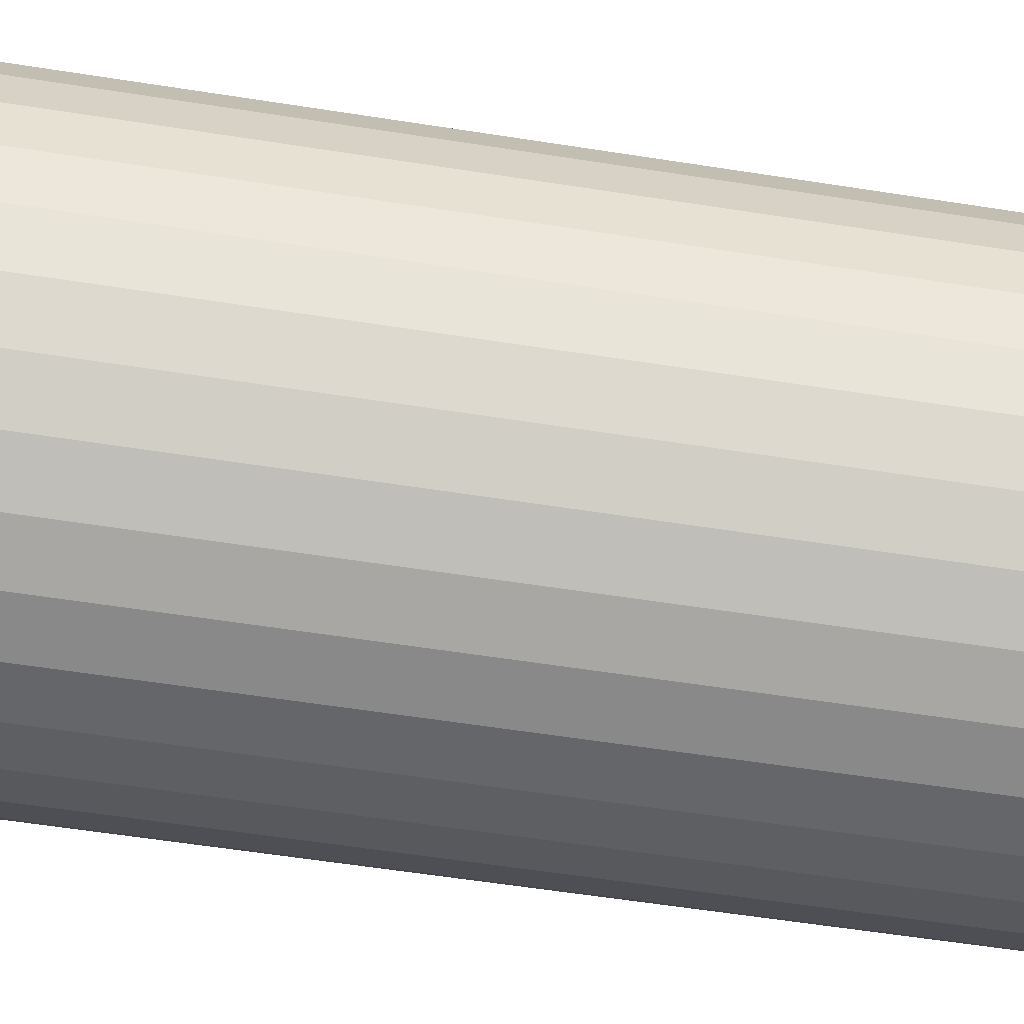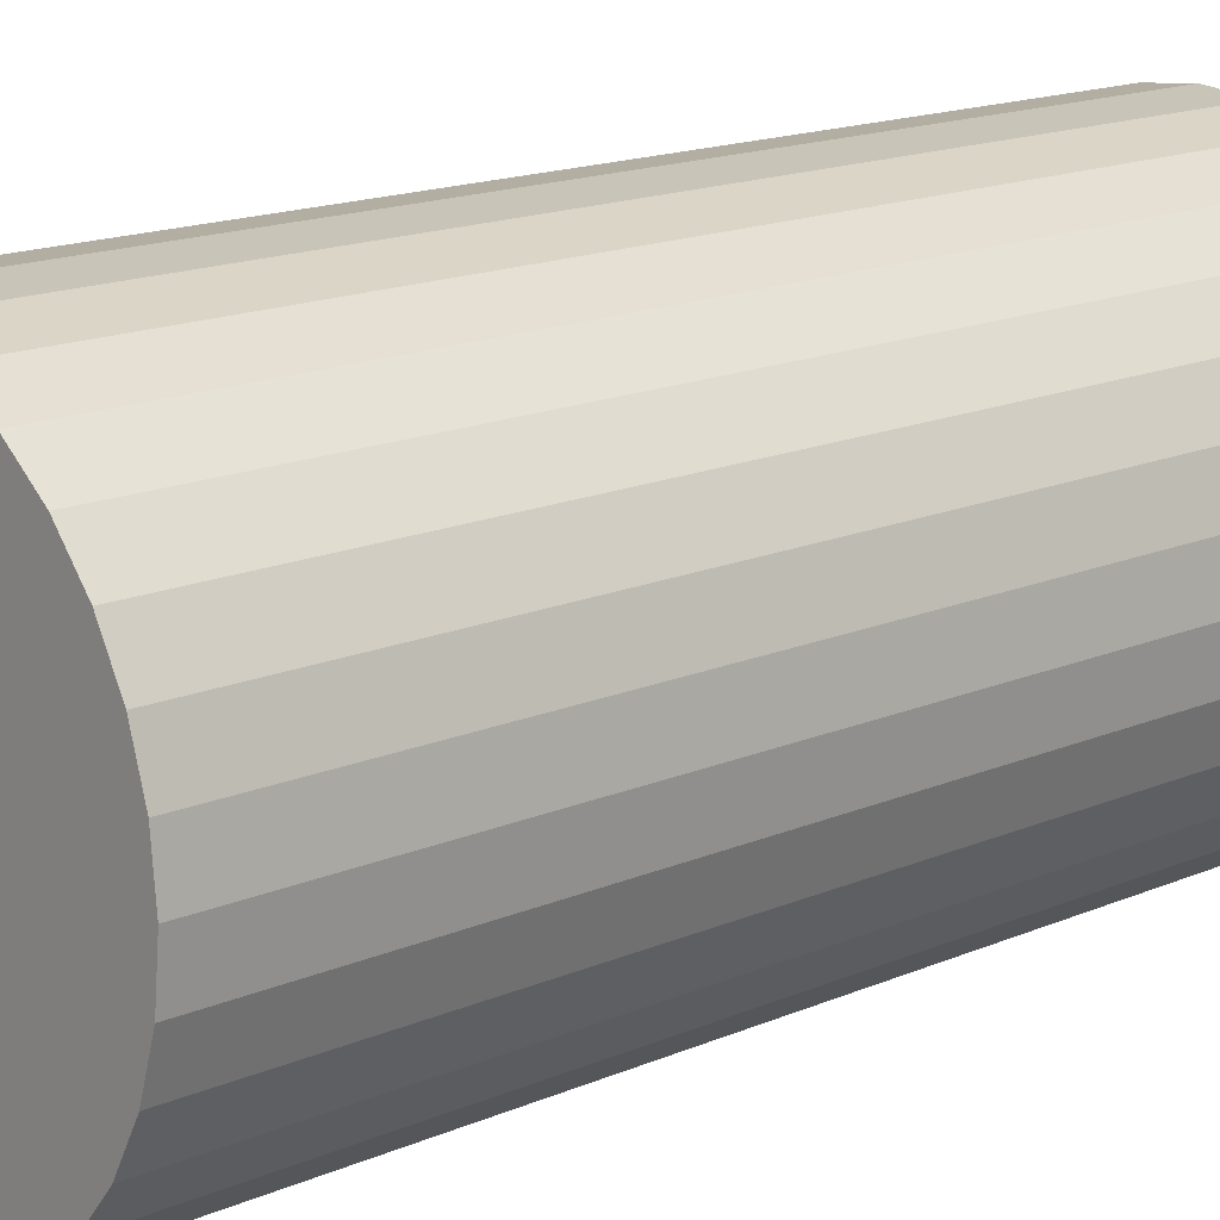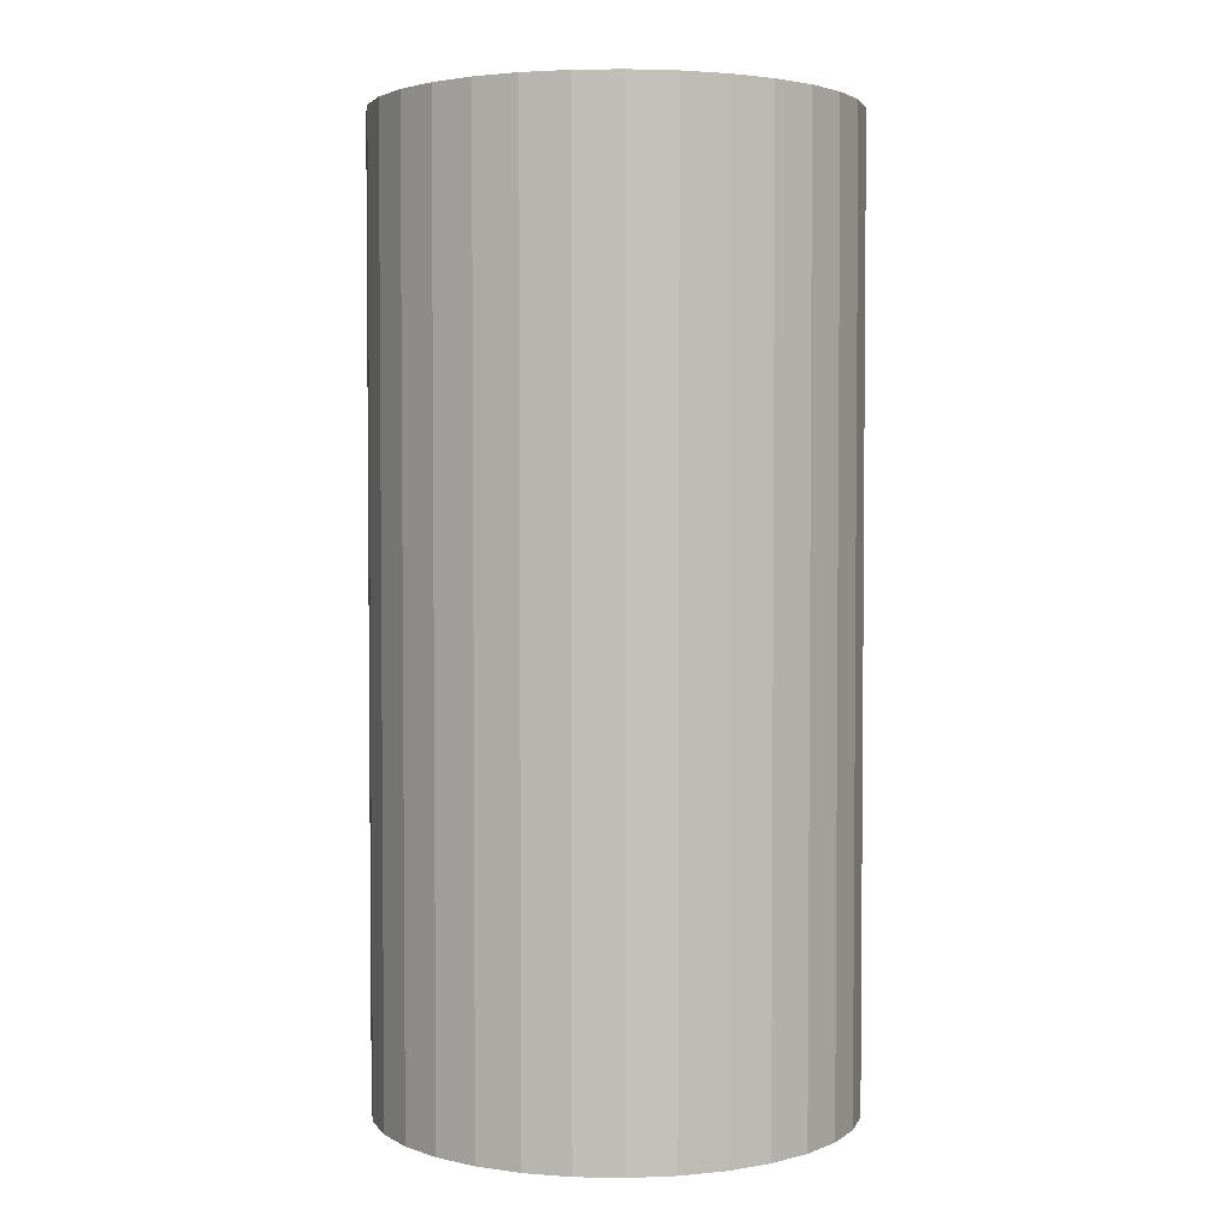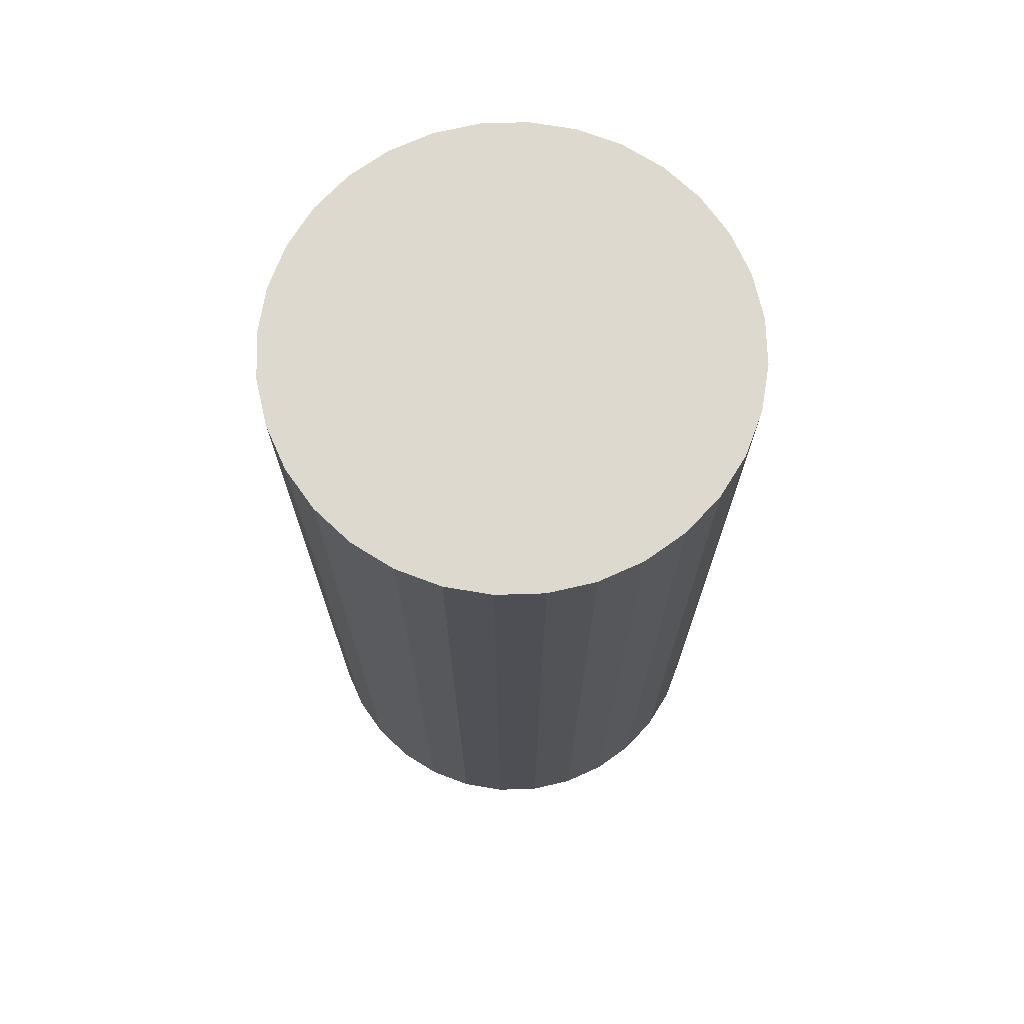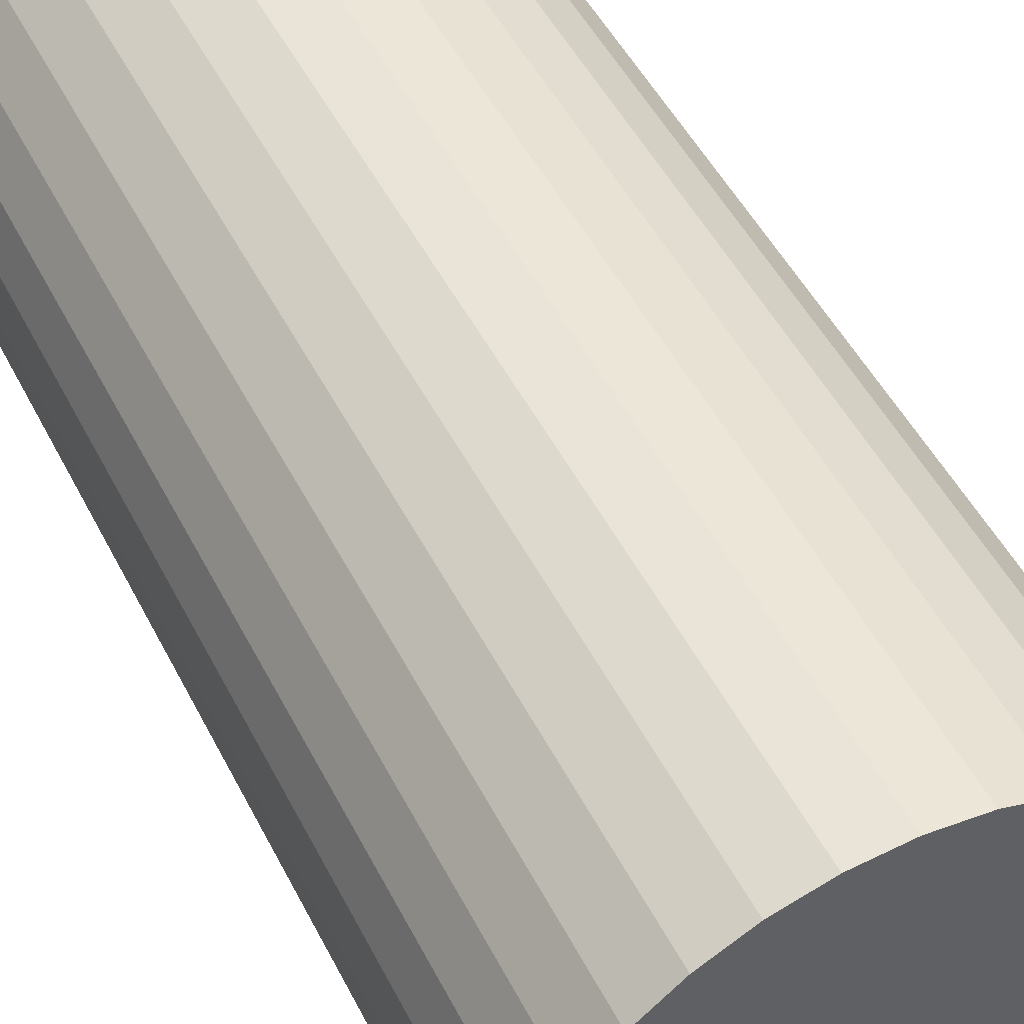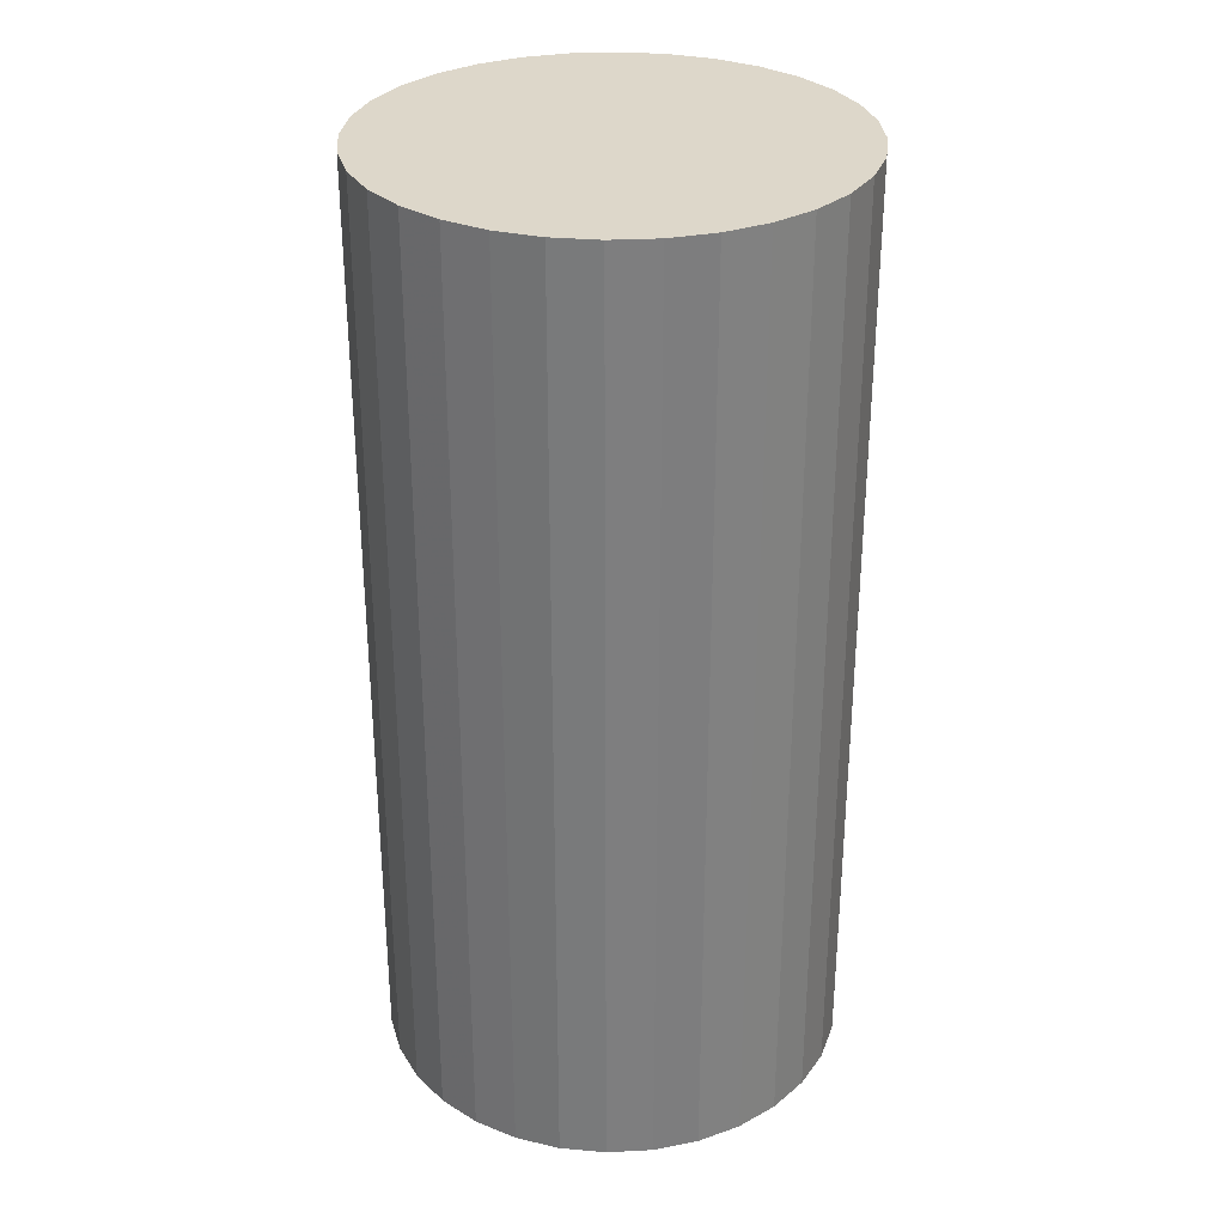
<metadata>
{"format":"obj","ext":"obj","renderer":"f3d","projection":"perspective","resolution":1024,"background":"white","views":[{"elev":-57.5,"azim":80.7,"up":"+Y"},{"elev":15.5,"azim":47.4,"up":"+Y"},{"elev":3.0,"azim":54.3,"up":"+Z"},{"elev":71.6,"azim":-74.9,"up":"+Z"},{"elev":48.5,"azim":-25.9,"up":"+Y"},{"elev":30.9,"azim":136.5,"up":"+Z"}]}
</metadata>
<code>
v 0 0 -0.04821
v 0.0239 0 -0.04821
v 0.0239 0 0.04821
v 0 0 0.04821
v 0.02344 0.004662 -0.04821
v 0.02344 0.004662 0.04821
v 0.02208 0.009146 -0.04821
v 0.02208 0.009146 0.04821
v 0.01987 0.01328 -0.04821
v 0.01987 0.01328 0.04821
v 0.0169 0.0169 -0.04821
v 0.0169 0.0169 0.04821
v 0.01328 0.01987 -0.04821
v 0.01328 0.01987 0.04821
v 0.009146 0.02208 -0.04821
v 0.009146 0.02208 0.04821
v 0.004662 0.02344 -0.04821
v 0.004662 0.02344 0.04821
v 0 0.0239 -0.04821
v 0 0.0239 0.04821
v -0.004662 0.02344 -0.04821
v -0.004662 0.02344 0.04821
v -0.009146 0.02208 -0.04821
v -0.009146 0.02208 0.04821
v -0.01328 0.01987 -0.04821
v -0.01328 0.01987 0.04821
v -0.0169 0.0169 -0.04821
v -0.0169 0.0169 0.04821
v -0.01987 0.01328 -0.04821
v -0.01987 0.01328 0.04821
v -0.02208 0.009146 -0.04821
v -0.02208 0.009146 0.04821
v -0.02344 0.004662 -0.04821
v -0.02344 0.004662 0.04821
v -0.0239 0 -0.04821
v -0.0239 0 0.04821
v -0.02344 -0.004662 -0.04821
v -0.02344 -0.004662 0.04821
v -0.02208 -0.009146 -0.04821
v -0.02208 -0.009146 0.04821
v -0.01987 -0.01328 -0.04821
v -0.01987 -0.01328 0.04821
v -0.0169 -0.0169 -0.04821
v -0.0169 -0.0169 0.04821
v -0.01328 -0.01987 -0.04821
v -0.01328 -0.01987 0.04821
v -0.009146 -0.02208 -0.04821
v -0.009146 -0.02208 0.04821
v -0.004662 -0.02344 -0.04821
v -0.004662 -0.02344 0.04821
v -0 -0.0239 -0.04821
v -0 -0.0239 0.04821
v 0.004662 -0.02344 -0.04821
v 0.004662 -0.02344 0.04821
v 0.009146 -0.02208 -0.04821
v 0.009146 -0.02208 0.04821
v 0.01328 -0.01987 -0.04821
v 0.01328 -0.01987 0.04821
v 0.0169 -0.0169 -0.04821
v 0.0169 -0.0169 0.04821
v 0.01987 -0.01328 -0.04821
v 0.01987 -0.01328 0.04821
v 0.02208 -0.009146 -0.04821
v 0.02208 -0.009146 0.04821
v 0.02344 -0.004662 -0.04821
v 0.02344 -0.004662 0.04821
f 2 1 5
f 2 5 3
f 3 5 6
f 3 6 4
f 5 1 7
f 5 7 6
f 6 7 8
f 6 8 4
f 7 1 9
f 7 9 8
f 8 9 10
f 8 10 4
f 9 1 11
f 9 11 10
f 10 11 12
f 10 12 4
f 11 1 13
f 11 13 12
f 12 13 14
f 12 14 4
f 13 1 15
f 13 15 14
f 14 15 16
f 14 16 4
f 15 1 17
f 15 17 16
f 16 17 18
f 16 18 4
f 17 1 19
f 17 19 18
f 18 19 20
f 18 20 4
f 19 1 21
f 19 21 20
f 20 21 22
f 20 22 4
f 21 1 23
f 21 23 22
f 22 23 24
f 22 24 4
f 23 1 25
f 23 25 24
f 24 25 26
f 24 26 4
f 25 1 27
f 25 27 26
f 26 27 28
f 26 28 4
f 27 1 29
f 27 29 28
f 28 29 30
f 28 30 4
f 29 1 31
f 29 31 30
f 30 31 32
f 30 32 4
f 31 1 33
f 31 33 32
f 32 33 34
f 32 34 4
f 33 1 35
f 33 35 34
f 34 35 36
f 34 36 4
f 35 1 37
f 35 37 36
f 36 37 38
f 36 38 4
f 37 1 39
f 37 39 38
f 38 39 40
f 38 40 4
f 39 1 41
f 39 41 40
f 40 41 42
f 40 42 4
f 41 1 43
f 41 43 42
f 42 43 44
f 42 44 4
f 43 1 45
f 43 45 44
f 44 45 46
f 44 46 4
f 45 1 47
f 45 47 46
f 46 47 48
f 46 48 4
f 47 1 49
f 47 49 48
f 48 49 50
f 48 50 4
f 49 1 51
f 49 51 50
f 50 51 52
f 50 52 4
f 51 1 53
f 51 53 52
f 52 53 54
f 52 54 4
f 53 1 55
f 53 55 54
f 54 55 56
f 54 56 4
f 55 1 57
f 55 57 56
f 56 57 58
f 56 58 4
f 57 1 59
f 57 59 58
f 58 59 60
f 58 60 4
f 59 1 61
f 59 61 60
f 60 61 62
f 60 62 4
f 61 1 63
f 61 63 62
f 62 63 64
f 62 64 4
f 63 1 65
f 63 65 64
f 64 65 66
f 64 66 4
f 65 1 2
f 65 2 66
f 66 2 3
f 66 3 4

</code>
